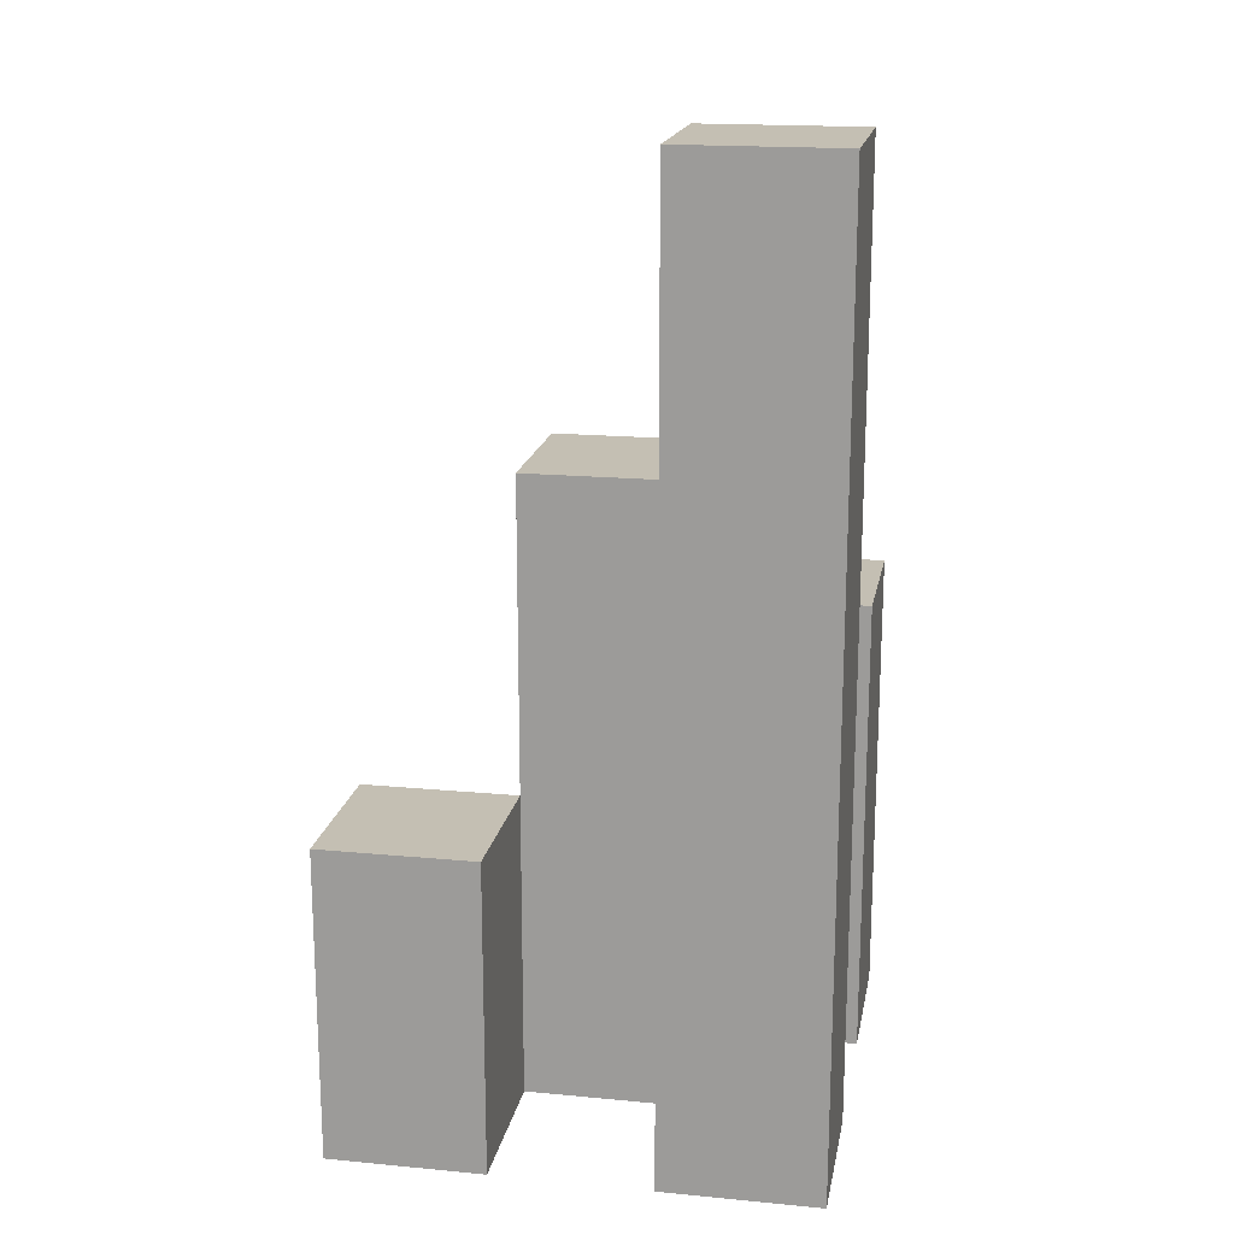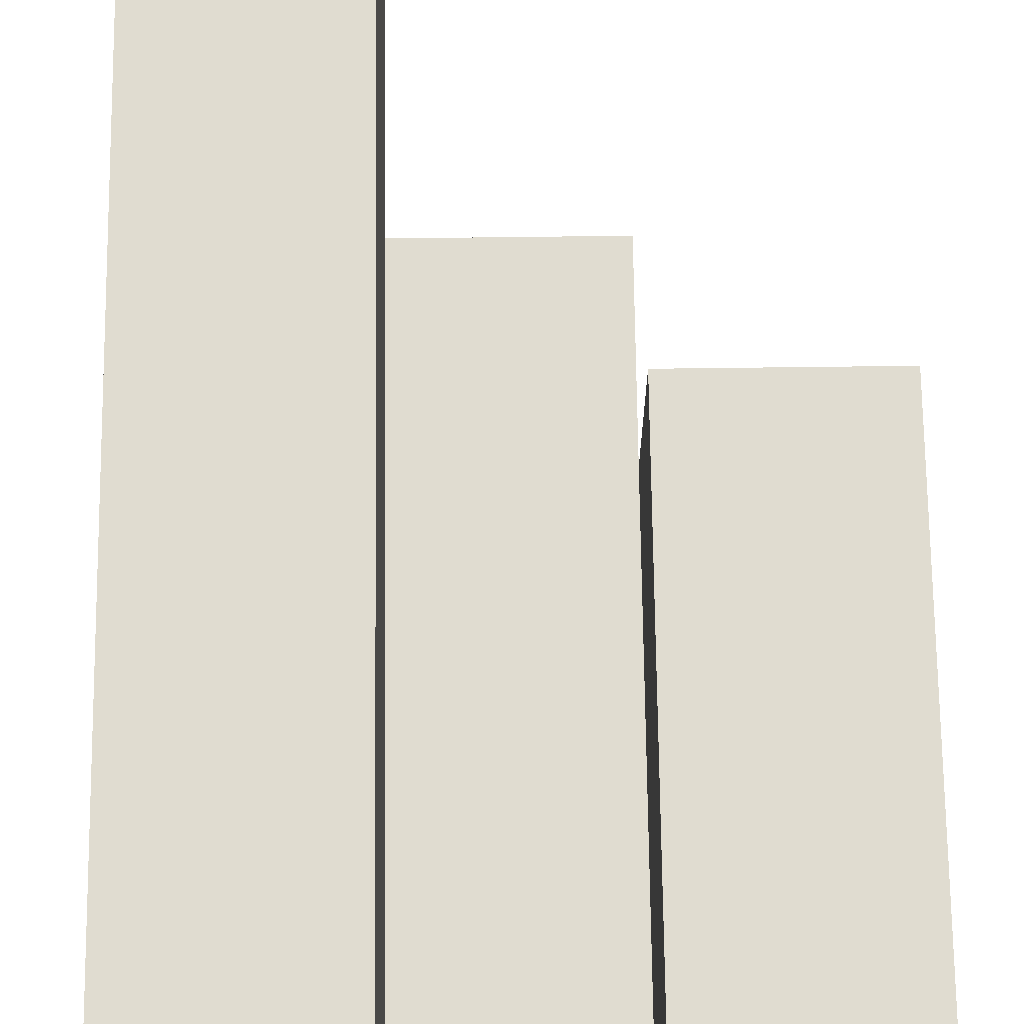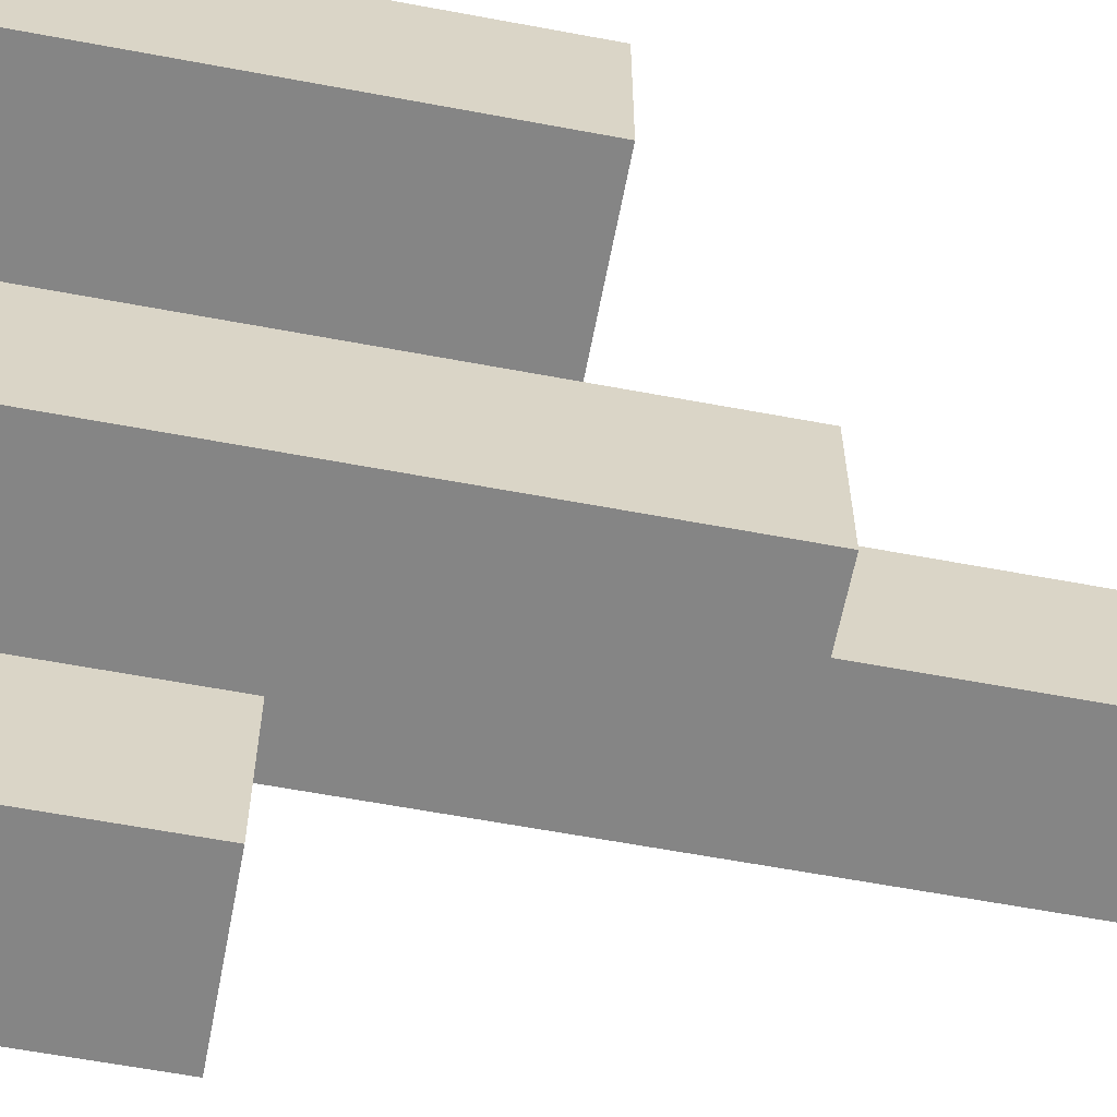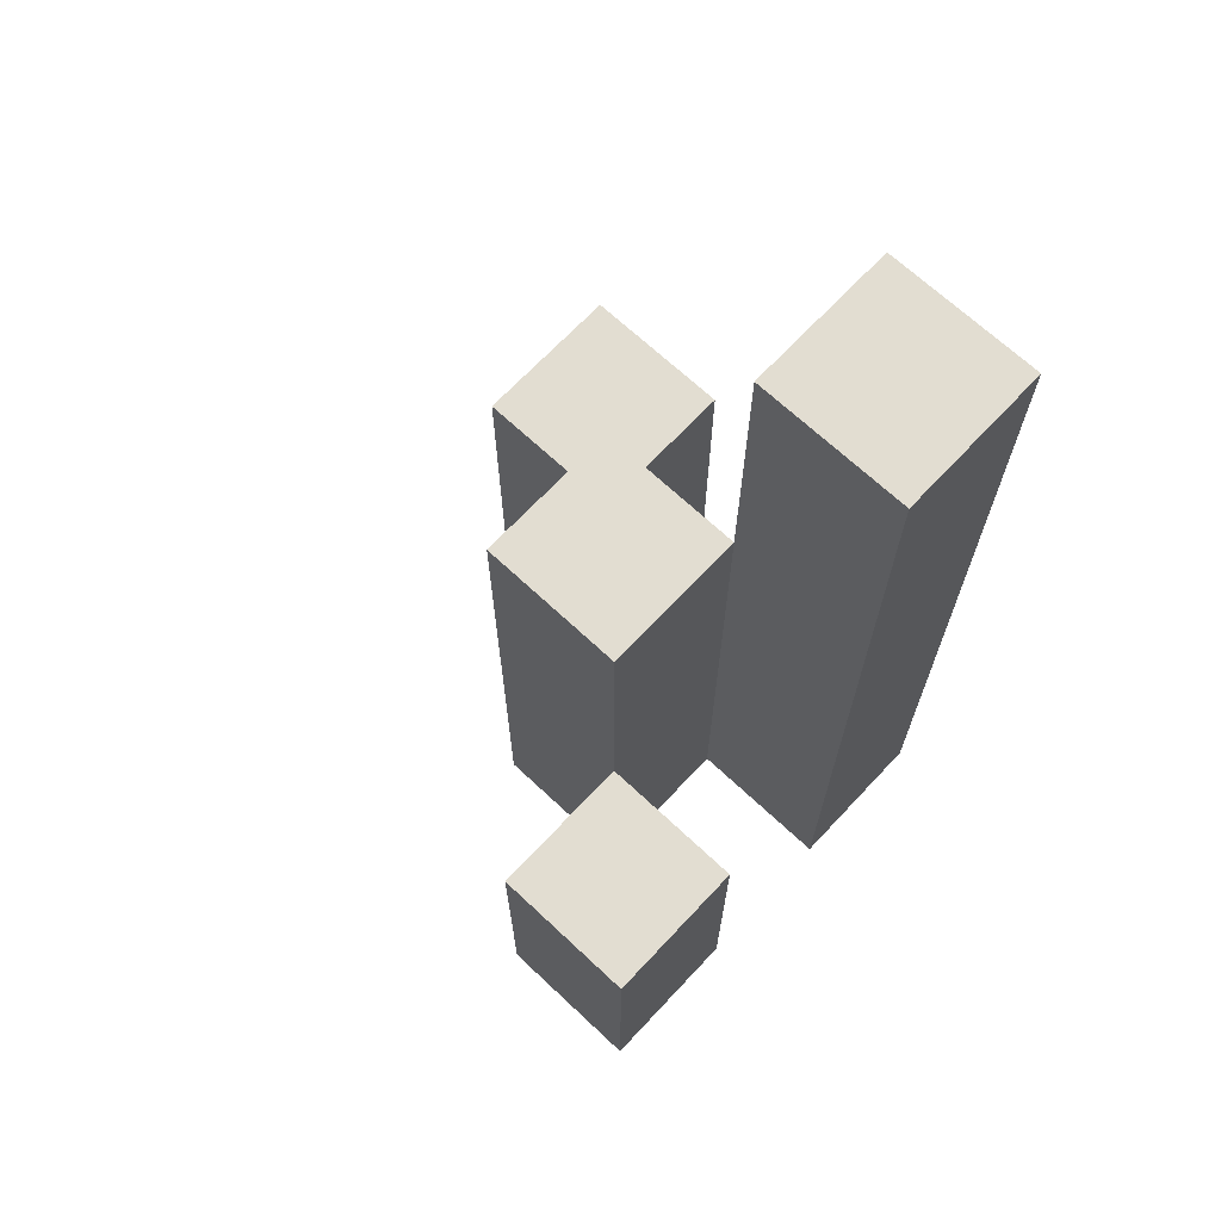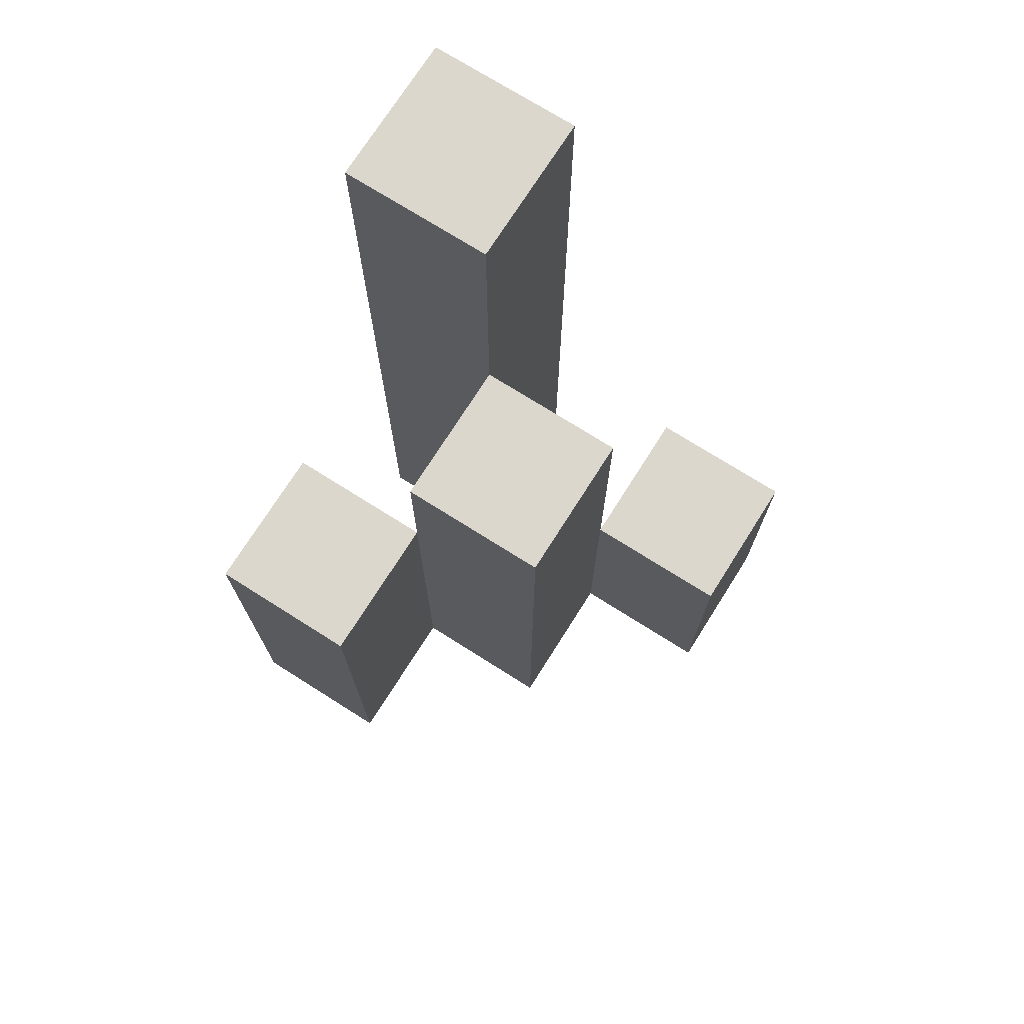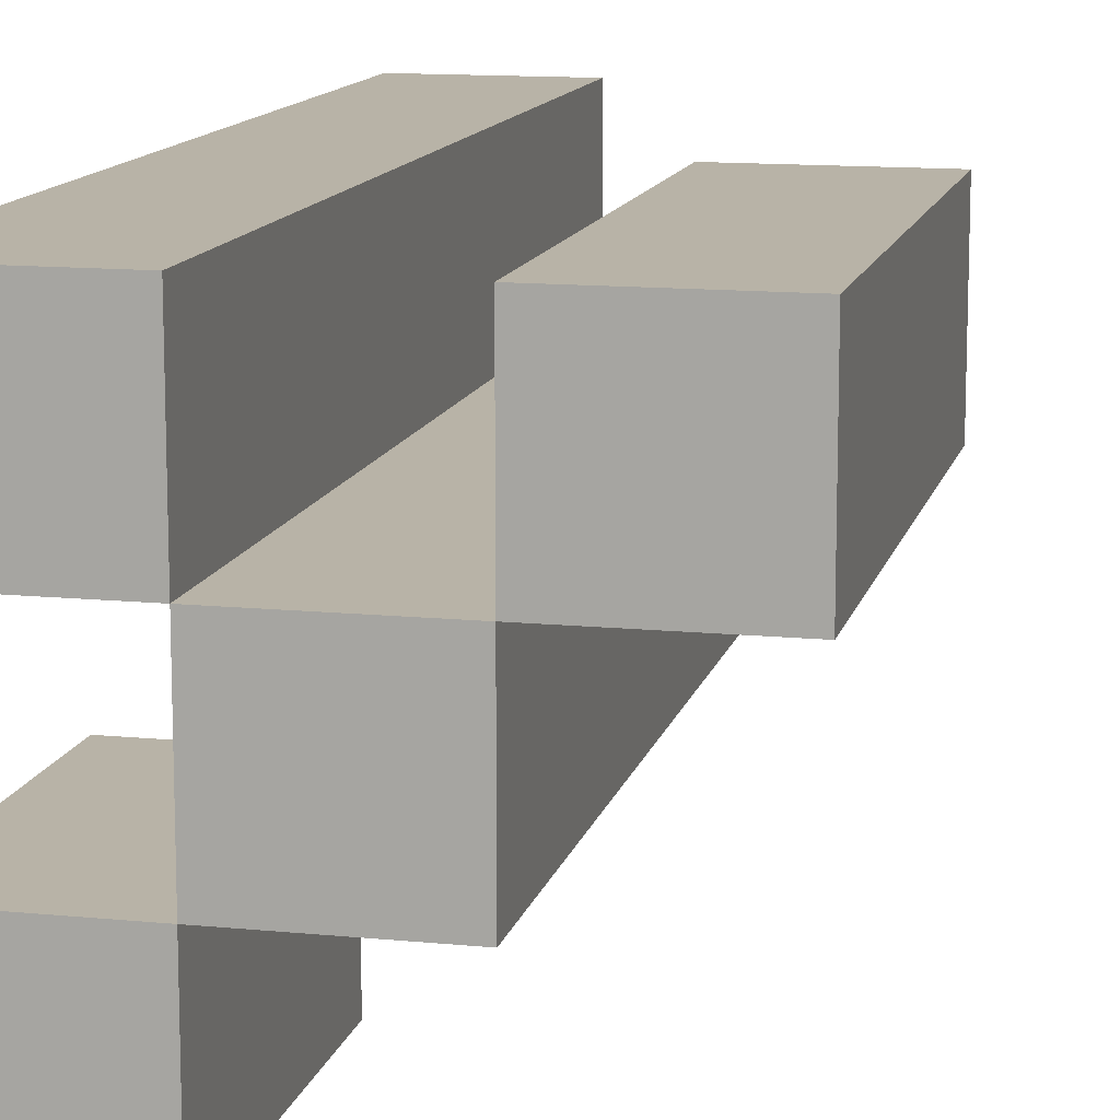
<metadata>
{"format":"obj","ext":"obj","renderer":"f3d","projection":"perspective","resolution":1024,"background":"white","views":[{"elev":17.9,"azim":-79.5,"up":"+Y"},{"elev":69.7,"azim":-0.7,"up":"+Z"},{"elev":-61.7,"azim":79.2,"up":"+Z"},{"elev":68.4,"azim":-136.8,"up":"+Y"},{"elev":73.3,"azim":122.3,"up":"+Y"},{"elev":12.7,"azim":13.0,"up":"+Z"}]}
</metadata>
<code>
o
v 14 0.9 5.5
v 14 0.9 5.4
v 14 0.9 5.3
v 14 0.9 5.2
v 14 1.1 5.3
v 14 1.1 5.2
v 14 1.5 5.5
v 14 1.5 5.4
v 14.1 0.9 5.4
v 14.1 0.9 5.3
v 14.1 1.1 5.3
v 14.1 1.3 5.4
v 14.1 1.3 5.3
v 14.2 0.9 5.5
v 14.2 0.9 5.4
v 14.2 1.2 5.5
v 14.2 1.2 5.4
v 14.1 0.9 5.5
v 14.1 0.9 5.4
v 14.1 0.9 5.3
v 14.1 0.9 5.2
v 14.1 1.1 5.3
v 14.1 1.1 5.2
v 14.1 1.3 5.4
v 14.1 1.5 5.5
v 14.1 1.5 5.4
v 14.2 0.9 5.4
v 14.2 0.9 5.3
v 14.2 1.2 5.4
v 14.2 1.3 5.4
v 14.2 1.3 5.3
v 14.3 0.9 5.5
v 14.3 0.9 5.4
v 14.3 1.2 5.5
v 14.3 1.2 5.4
v 14 0.9 5.5
v 14 1.5 5.5
v 14.1 0.9 5.5
v 14.1 1.5 5.5
v 14.2 0.9 5.5
v 14.2 1.2 5.5
v 14.3 0.9 5.5
v 14.3 1.2 5.5
v 14.1 0.9 5.4
v 14.1 1.3 5.4
v 14.2 0.9 5.4
v 14.2 1.2 5.4
v 14.2 1.3 5.4
v 14 0.9 5.3
v 14 1.1 5.3
v 14.1 0.9 5.3
v 14.1 1.1 5.3
v 14 0.9 5.4
v 14 1.5 5.4
v 14.1 0.9 5.4
v 14.1 1.3 5.4
v 14.1 1.5 5.4
v 14.2 0.9 5.4
v 14.2 1.2 5.4
v 14.3 0.9 5.4
v 14.3 1.2 5.4
v 14.1 0.9 5.3
v 14.1 1.1 5.3
v 14.1 1.3 5.3
v 14.2 0.9 5.3
v 14.2 1.3 5.3
v 14 0.9 5.2
v 14 1.1 5.2
v 14.1 0.9 5.2
v 14.1 1.1 5.2
v 14 0.9 5.5
v 14.1 0.9 5.5
v 14.2 0.9 5.5
v 14.3 0.9 5.5
v 14 0.9 5.4
v 14.1 0.9 5.4
v 14.2 0.9 5.4
v 14.3 0.9 5.4
v 14 0.9 5.3
v 14.1 0.9 5.3
v 14.2 0.9 5.3
v 14 0.9 5.2
v 14.1 0.9 5.2
v 14 1.1 5.3
v 14.1 1.1 5.3
v 14 1.1 5.2
v 14.1 1.1 5.2
v 14.2 1.2 5.5
v 14.3 1.2 5.5
v 14.2 1.2 5.4
v 14.3 1.2 5.4
v 14.1 1.3 5.4
v 14.2 1.3 5.4
v 14.1 1.3 5.3
v 14.2 1.3 5.3
v 14 1.5 5.5
v 14.1 1.5 5.5
v 14 1.5 5.4
v 14.1 1.5 5.4
f 5 4 3
f 6 4 5
f 7 2 1
f 8 2 7
f 11 10 9
f 12 11 9
f 13 11 12
f 16 15 14
f 17 15 16
f 20 21 22
f 22 21 23
f 18 19 24
f 18 24 25
f 25 24 26
f 27 28 29
f 29 28 30
f 30 28 31
f 32 33 34
f 34 33 35
f 38 37 36
f 39 37 38
f 42 41 40
f 43 41 42
f 46 45 44
f 47 45 46
f 48 45 47
f 51 50 49
f 52 50 51
f 53 54 55
f 55 54 56
f 56 54 57
f 58 59 60
f 60 59 61
f 62 63 65
f 63 64 65
f 65 64 66
f 67 68 69
f 69 68 70
f 75 72 71
f 76 72 75
f 77 74 73
f 78 74 77
f 80 77 76
f 81 77 80
f 82 80 79
f 83 80 82
f 84 85 86
f 86 85 87
f 88 89 90
f 90 89 91
f 92 93 94
f 94 93 95
f 96 97 98
f 98 97 99

</code>
